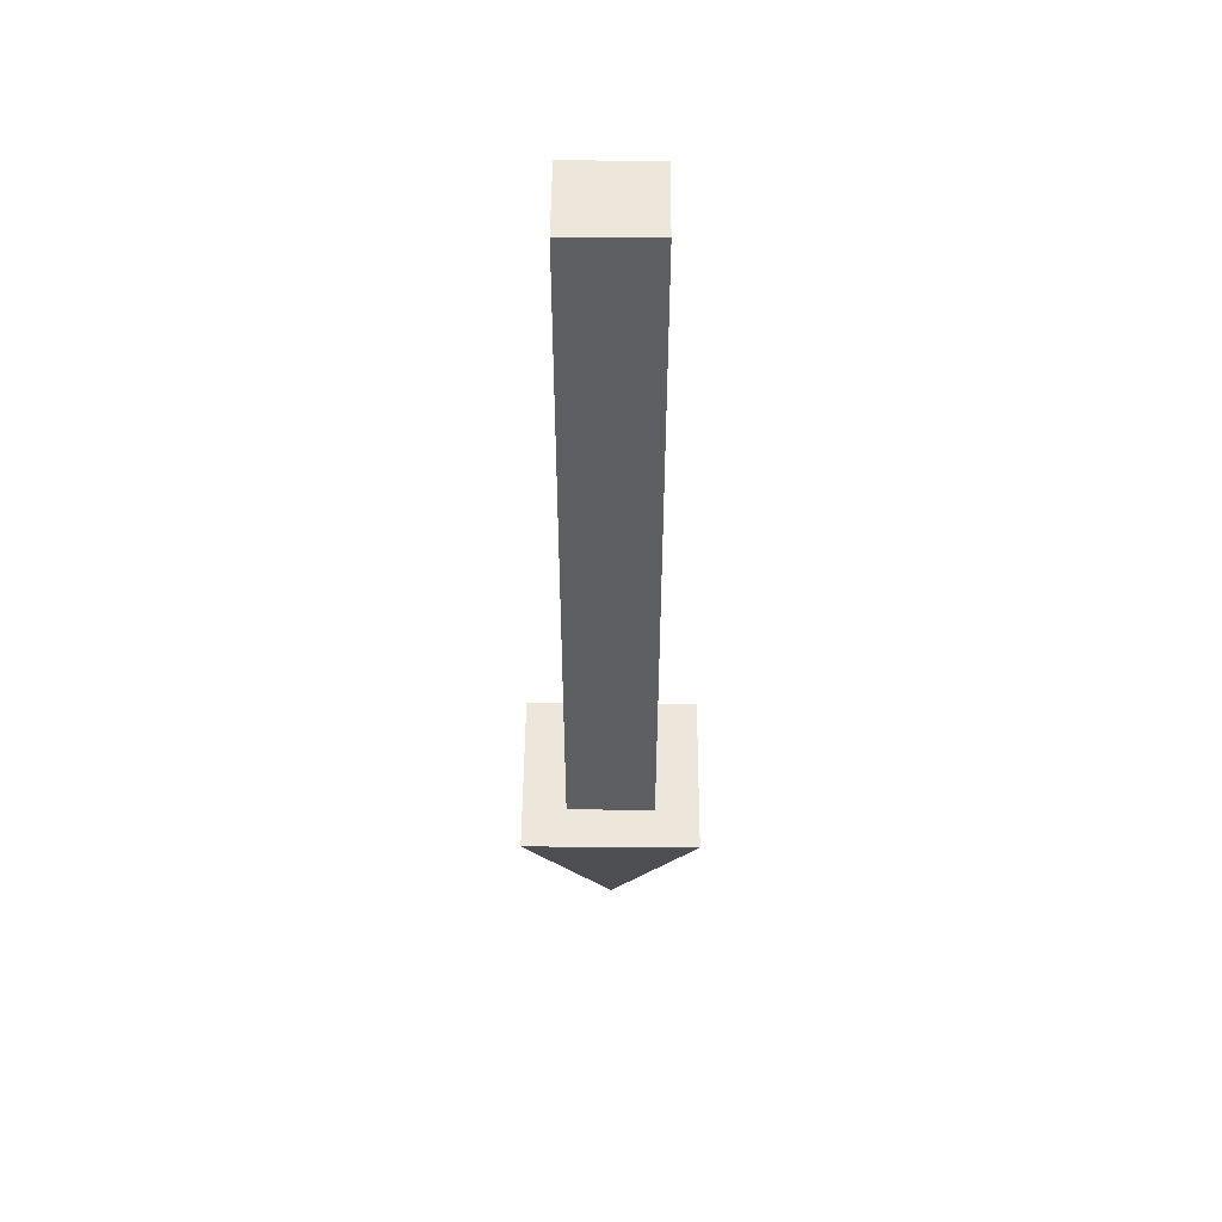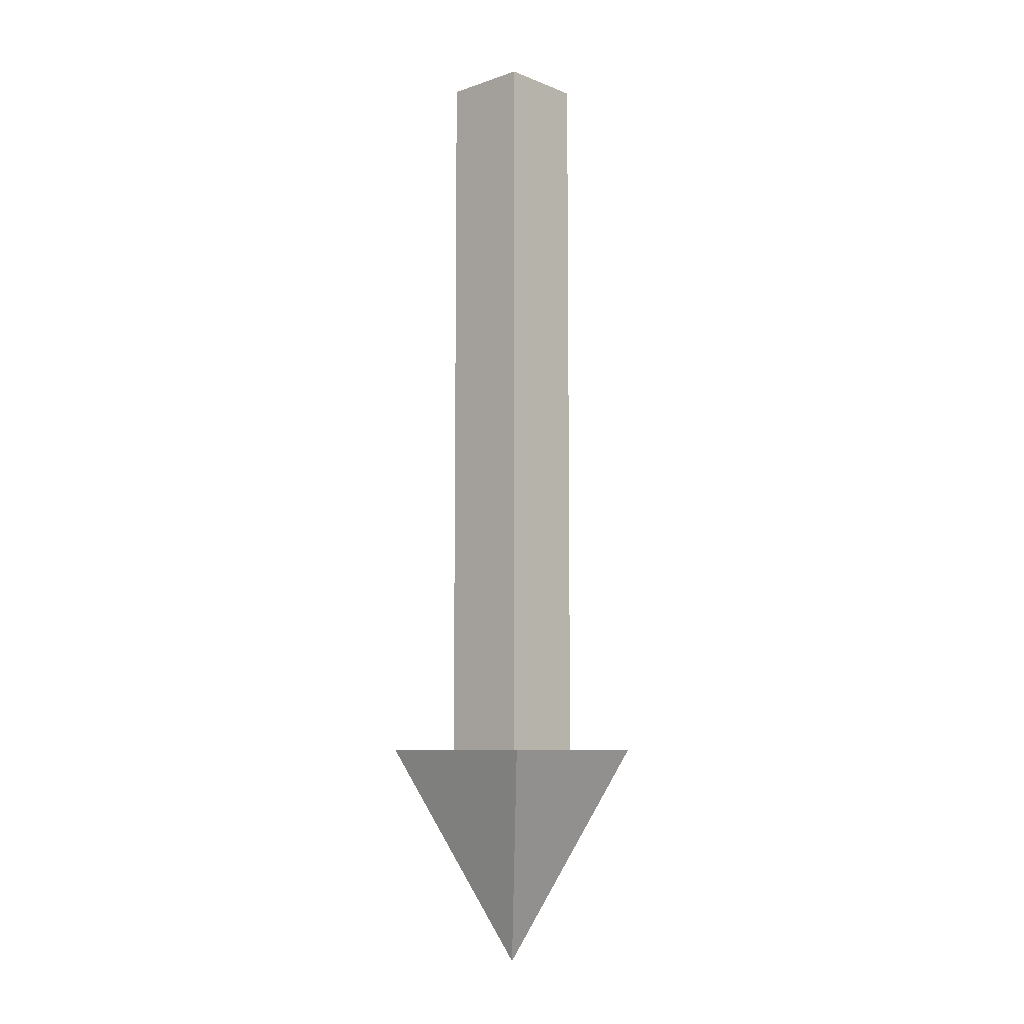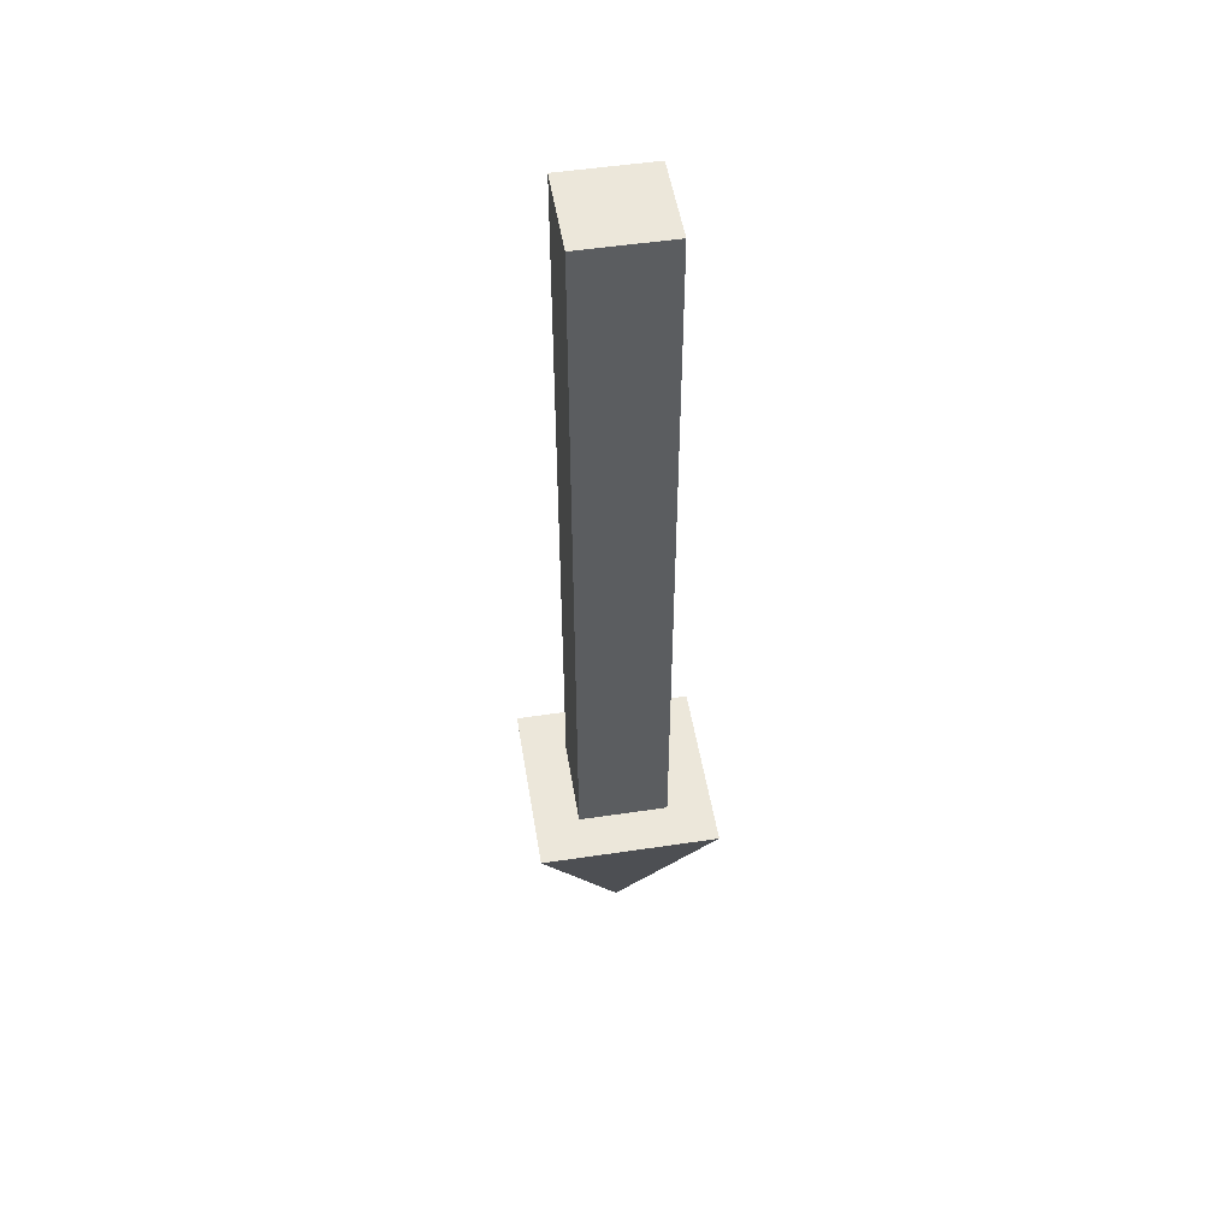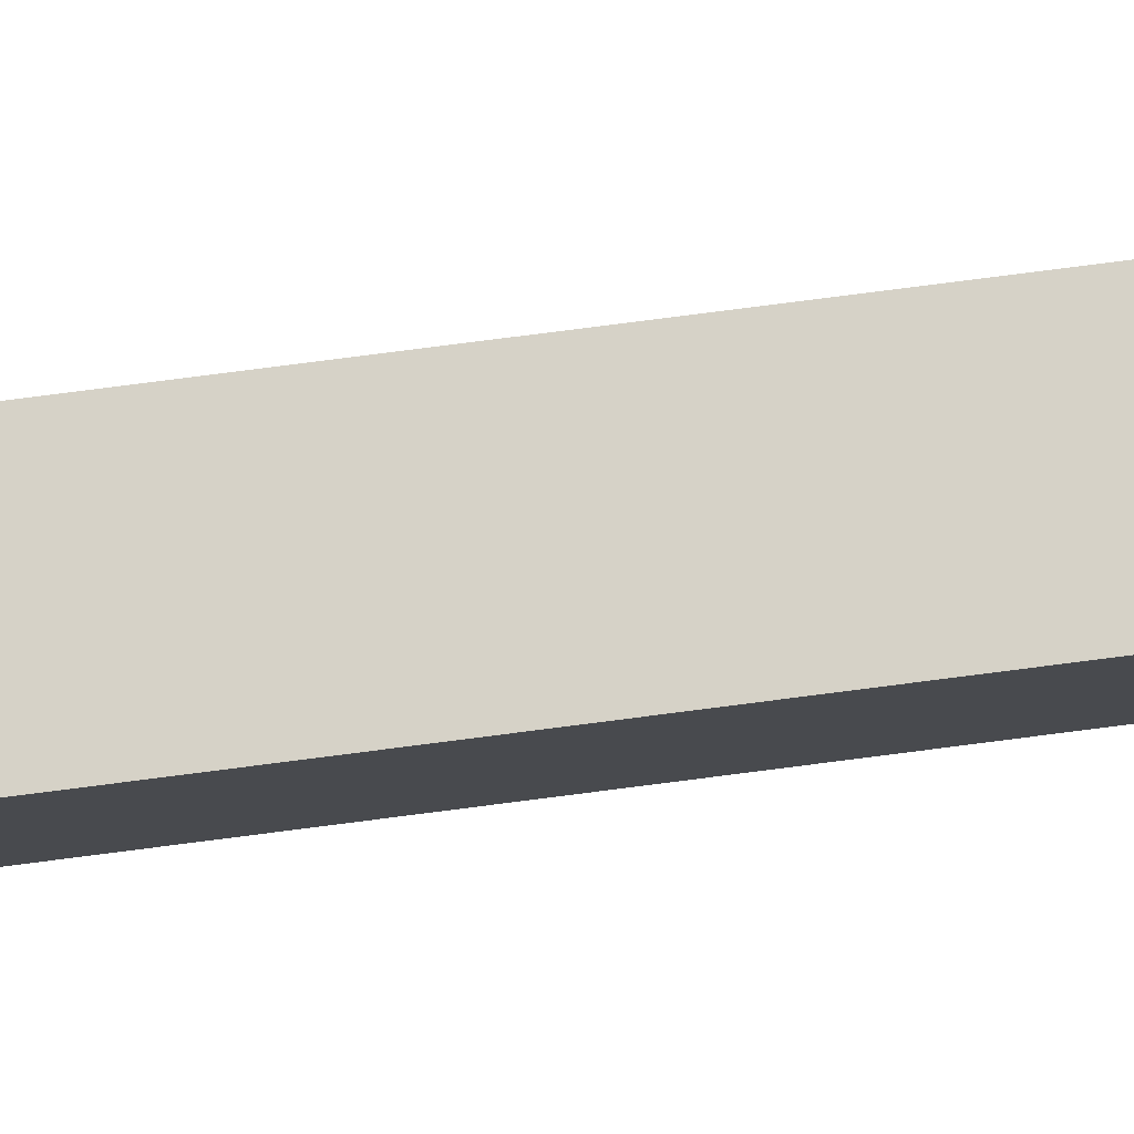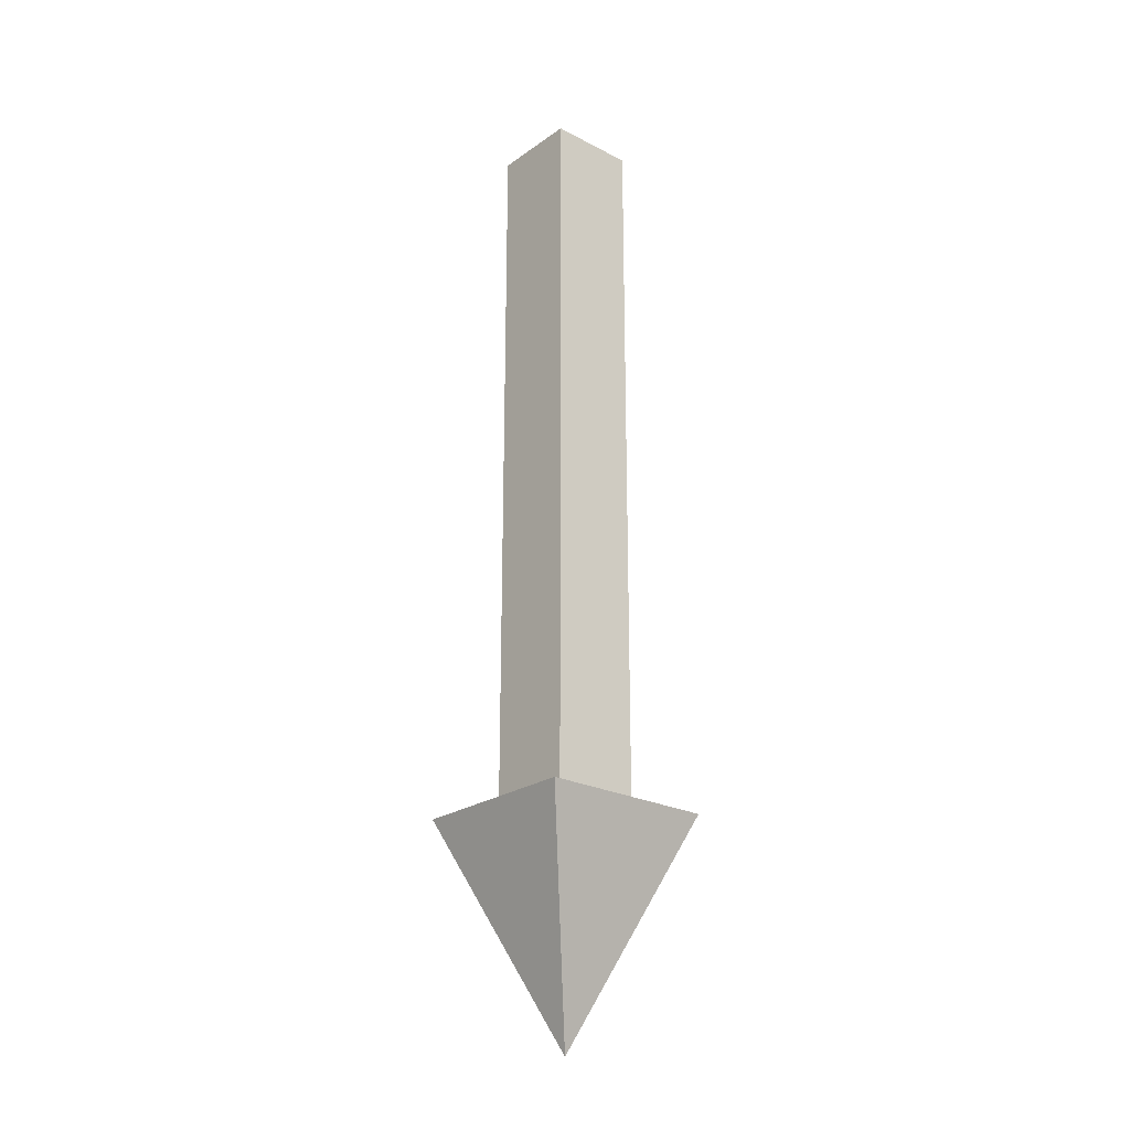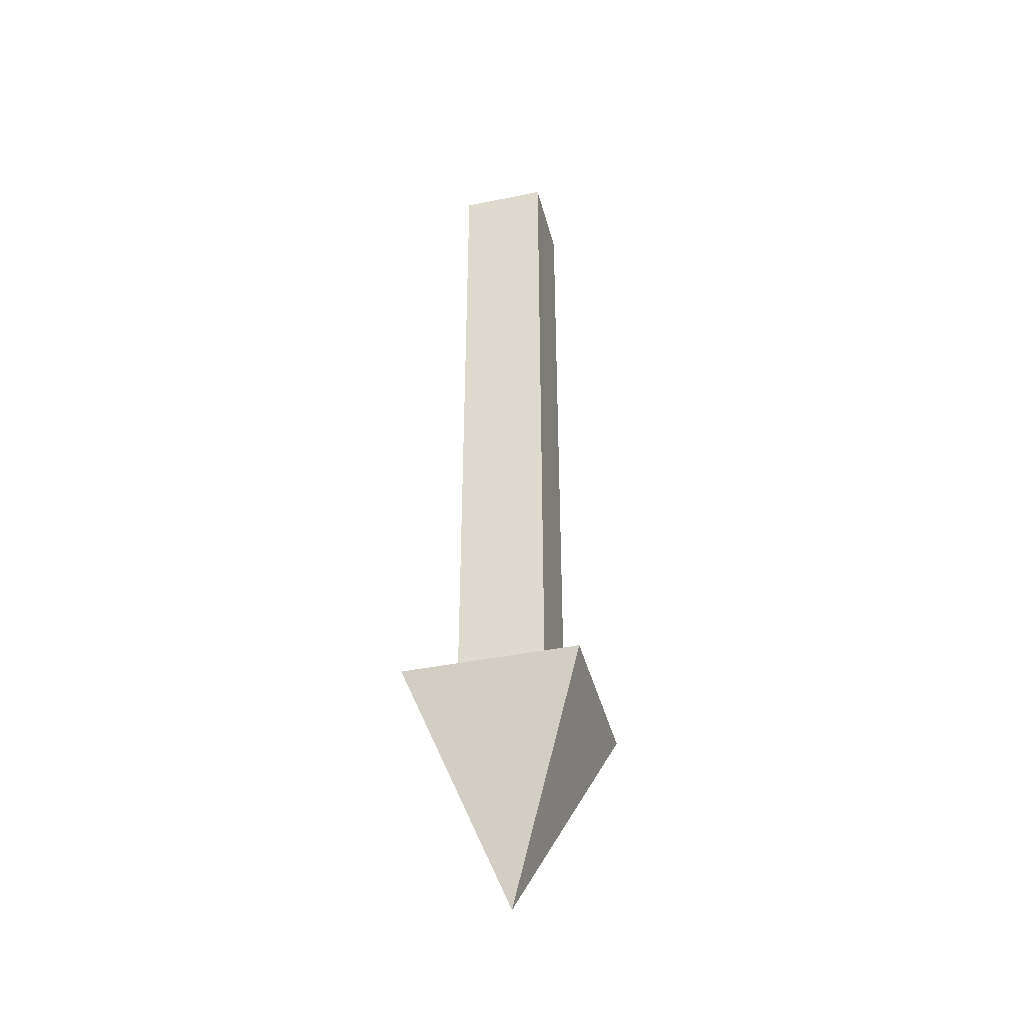
<metadata>
{"format":"obj","ext":"obj","renderer":"f3d","projection":"perspective","resolution":1024,"background":"white","views":[{"elev":50.4,"azim":0.4,"up":"+Z"},{"elev":-7.9,"azim":42.8,"up":"+Z"},{"elev":51.1,"azim":-9.3,"up":"+Z"},{"elev":78.6,"azim":82.7,"up":"+Y"},{"elev":-23.7,"azim":139.2,"up":"+Z"},{"elev":-40.4,"azim":104.2,"up":"+Z"}]}
</metadata>
<code>
o Cube_Cube.001
v -0.06 -0.06 0
v -0.06 0.06 0
v -0.06 -0.06 -1
v -0.06 0.06 -1
v 0.06 -0.06 0
v 0.06 0.06 0
v 0.06 -0.06 -1
v 0.06 0.06 -1
v -0.12 0.12 -1
v -0.12 -0.12 -1
v 0.12 -0.12 -1
v 0.12 0.12 -1
v 0 0 -1.3
f 1 2 4 3
f 8 7 11 12
f 7 8 6 5
f 5 6 2 1
f 3 7 5 1
f 8 4 2 6
f 12 11 13
f 7 3 10 11
f 4 8 12 9
f 3 4 9 10
f 11 10 13
f 9 12 13
f 10 9 13

</code>
